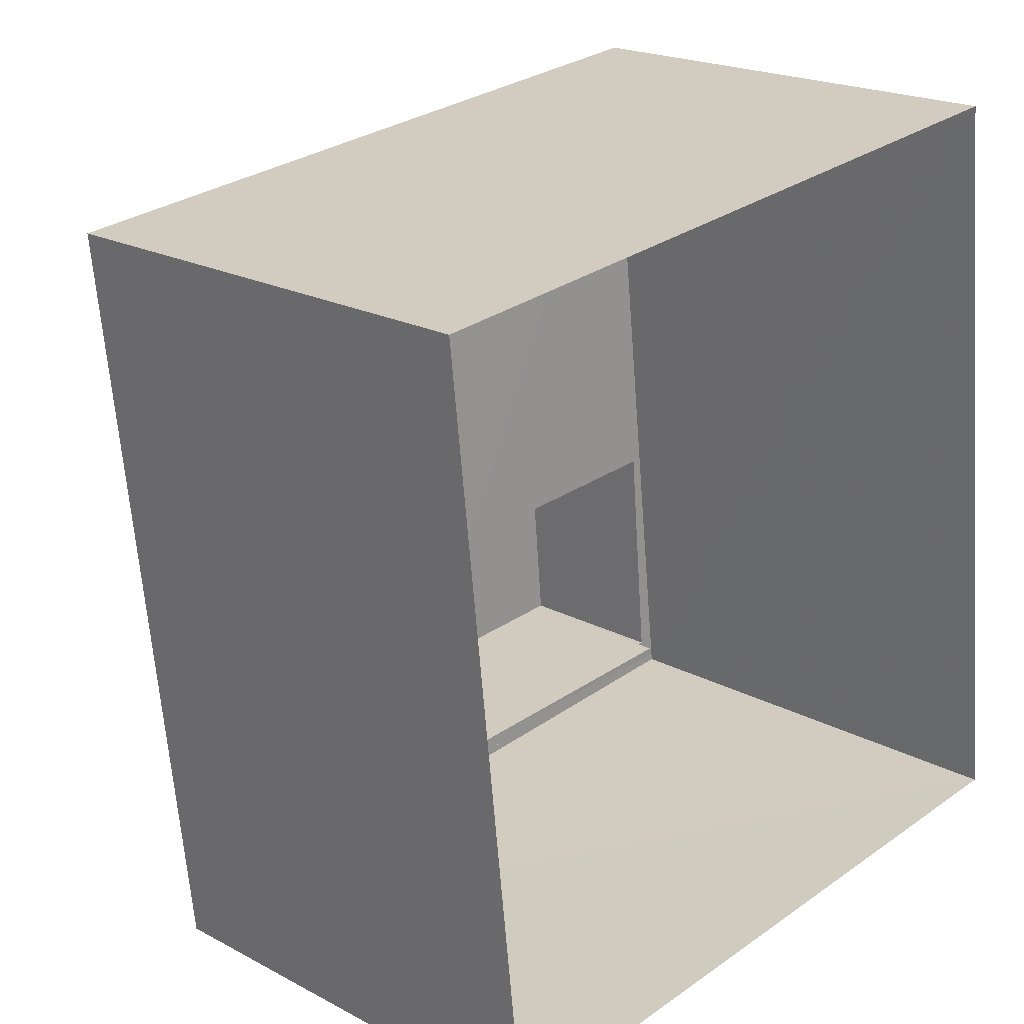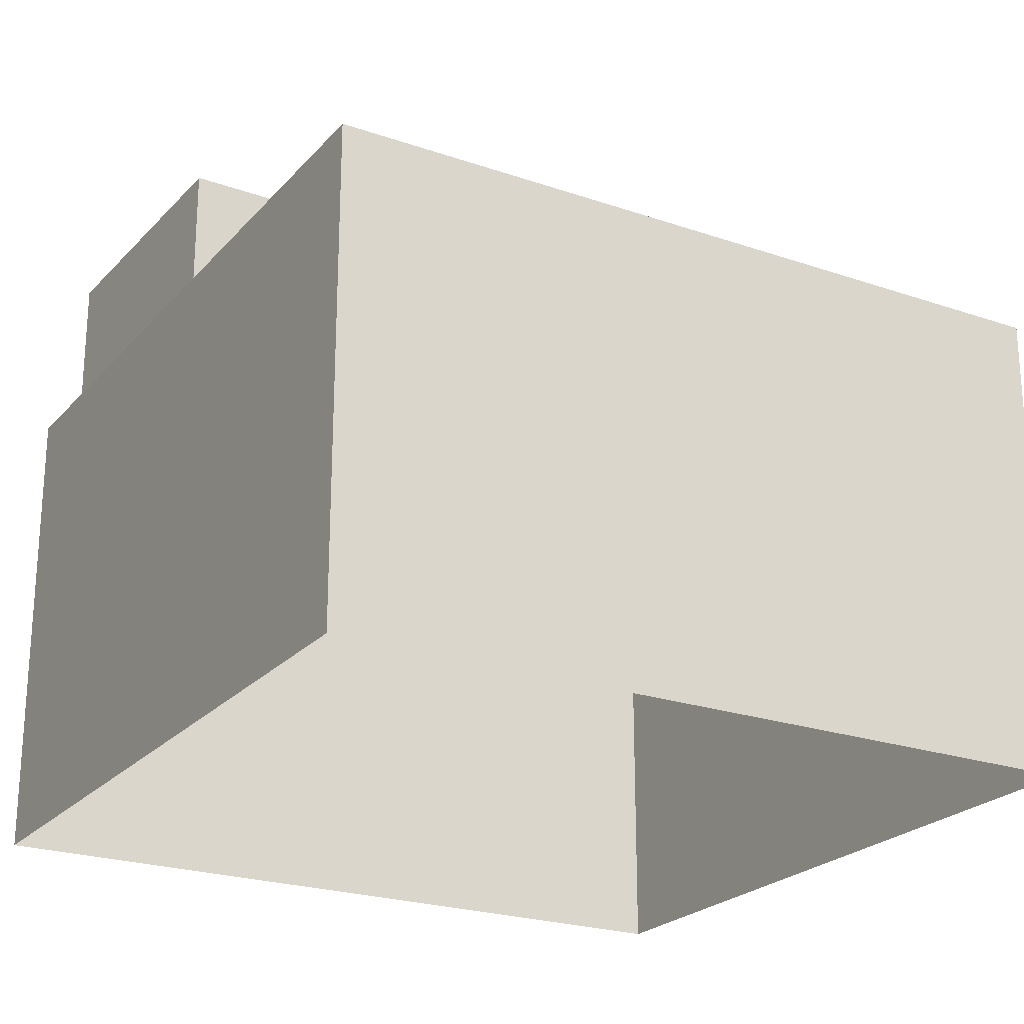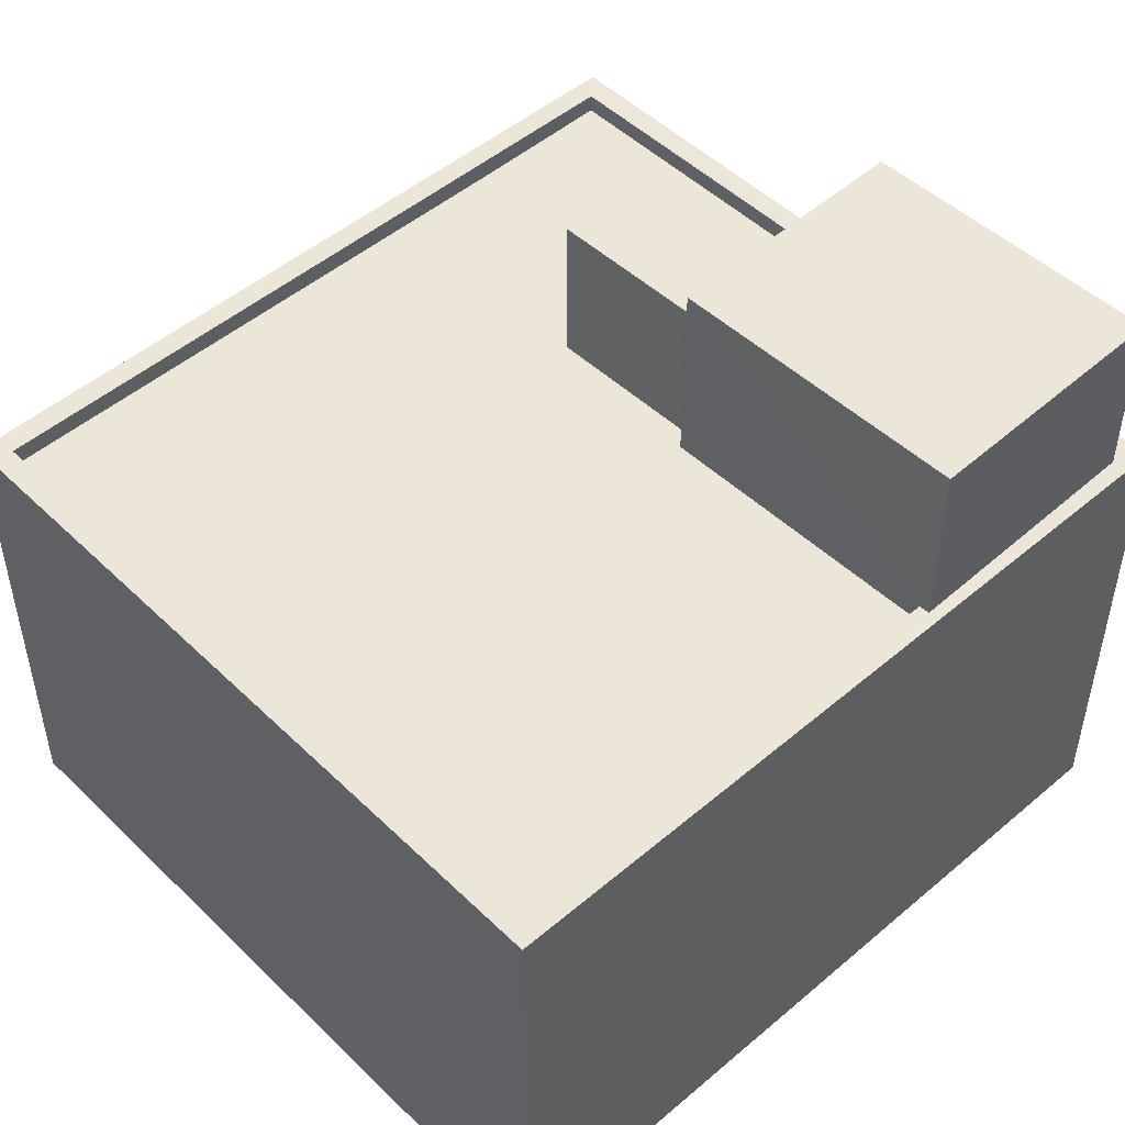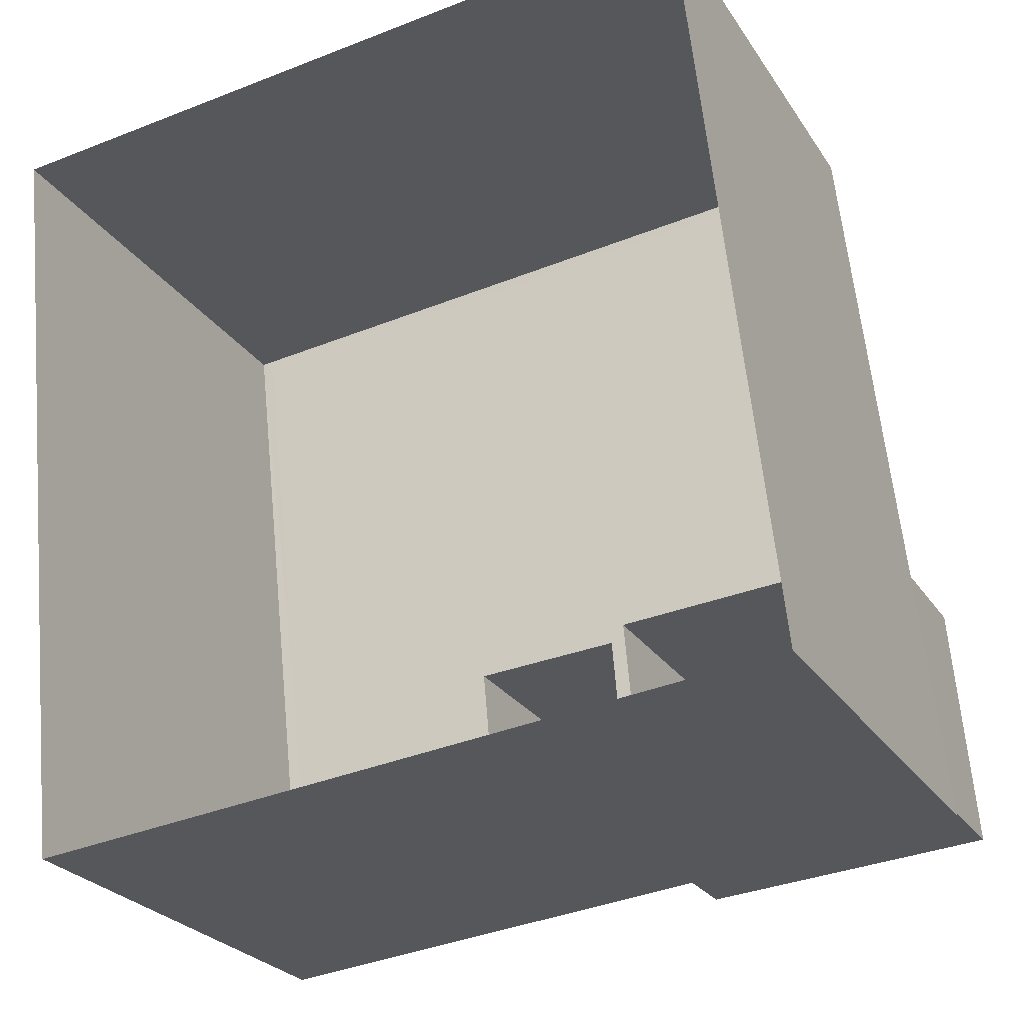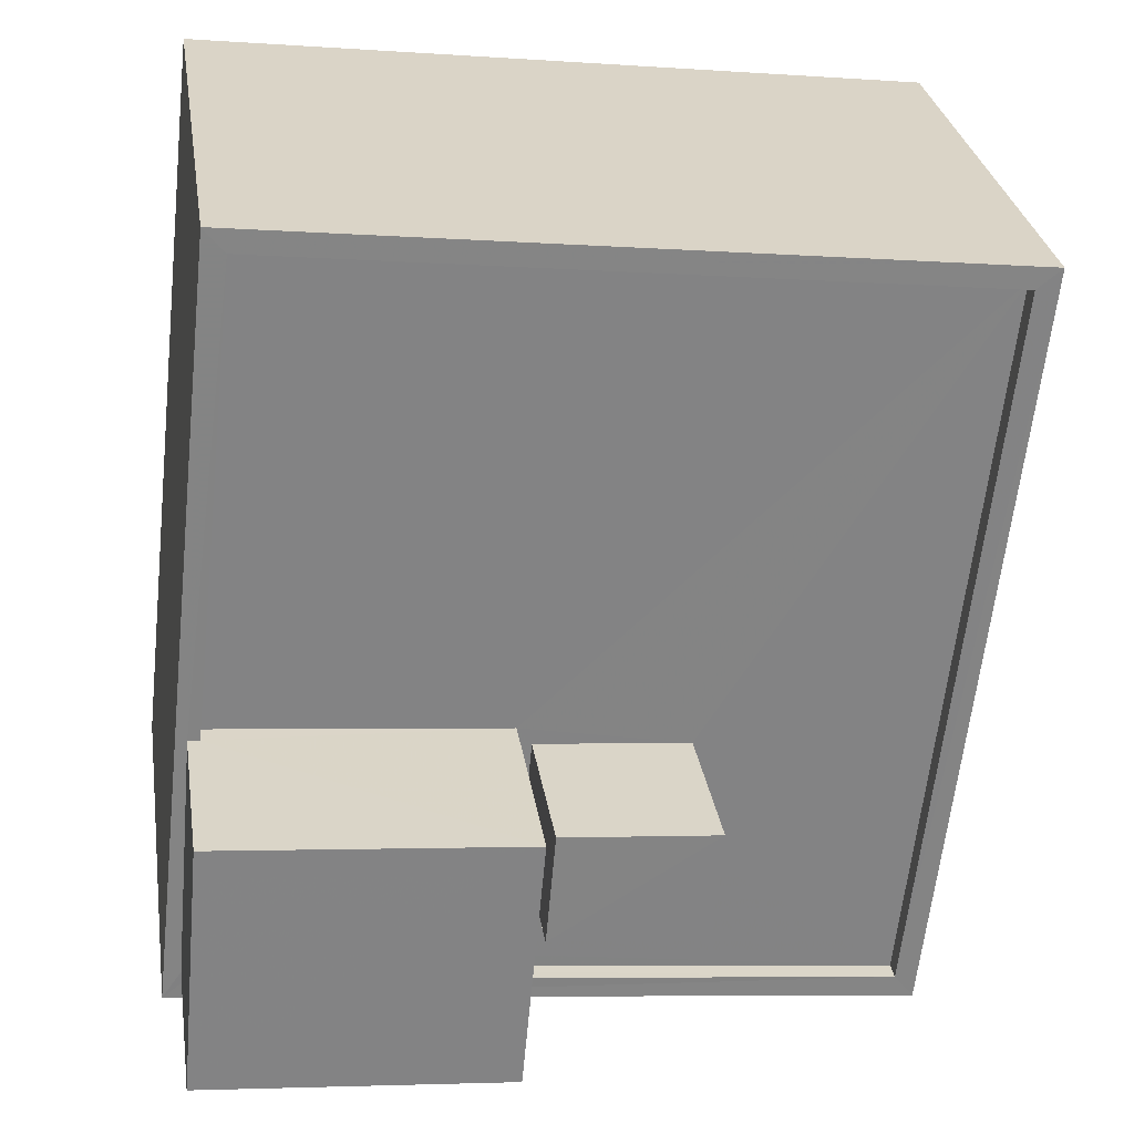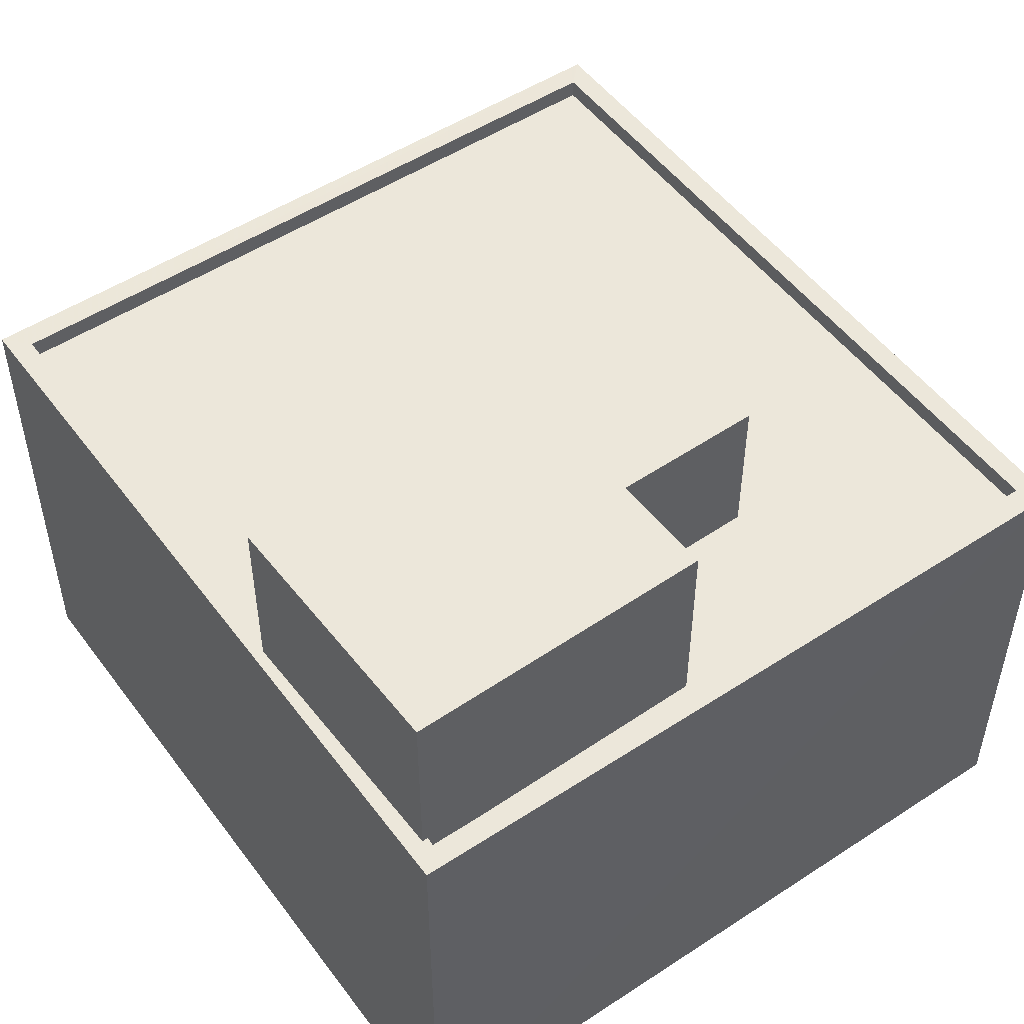
<metadata>
{"format":"obj","ext":"obj","renderer":"f3d","projection":"perspective","resolution":1024,"background":"white","views":[{"elev":20.4,"azim":134.2,"up":"+Y"},{"elev":-23.2,"azim":53.4,"up":"+Z"},{"elev":49.4,"azim":-139.5,"up":"+Z"},{"elev":-25.1,"azim":-154.7,"up":"+Y"},{"elev":29.2,"azim":-8.6,"up":"+Y"},{"elev":51.2,"azim":-41.8,"up":"+Z"}]}
</metadata>
<code>
v -8.94e+04 -9.879e+04 7.854
v -8.939e+04 -9.878e+04 7.854
v -8.939e+04 -9.879e+04 7.853
v -8.94e+04 -9.878e+04 7.855
v -8.94e+04 -9.878e+04 14.35
v -8.939e+04 -9.878e+04 14.34
v -8.94e+04 -9.878e+04 14.35
v -8.939e+04 -9.879e+04 14.34
v -8.939e+04 -9.879e+04 14.34
v -8.939e+04 -9.878e+04 14.34
v -8.94e+04 -9.879e+04 16.67
v -8.94e+04 -9.879e+04 16.67
v -8.94e+04 -9.879e+04 16.67
v -8.94e+04 -9.879e+04 16.67
v -8.94e+04 -9.879e+04 16.14
v -8.94e+04 -9.879e+04 16.14
v -8.94e+04 -9.879e+04 16.14
v -8.94e+04 -9.879e+04 16.14
v -8.94e+04 -9.879e+04 14.09
v -8.939e+04 -9.879e+04 14.09
v -8.939e+04 -9.879e+04 14.09
v -8.94e+04 -9.879e+04 14.09
v -8.94e+04 -9.879e+04 14.09
v -8.94e+04 -9.879e+04 14.09
v -8.94e+04 -9.879e+04 14.09
v -8.94e+04 -9.879e+04 14.09
v -8.94e+04 -9.879e+04 14.09
v -8.94e+04 -9.879e+04 14.09
v -8.94e+04 -9.879e+04 14.1
v -8.94e+04 -9.878e+04 14.1
v -8.94e+04 -9.879e+04 14.09
v -8.939e+04 -9.878e+04 14.09
v -8.94e+04 -9.879e+04 14.35
v -8.94e+04 -9.879e+04 14.34
v -8.94e+04 -9.879e+04 14.35
v -8.94e+04 -9.879e+04 14.34
v -8.94e+04 -9.879e+04 14.34
v -8.94e+04 -9.879e+04 14.34
f 1 2 3
f 1 4 2
f 5 6 7
f 8 9 6
f 10 6 5
f 8 6 10
f 11 12 13
f 14 11 13
f 15 16 17
f 18 15 17
f 19 20 21
f 22 20 23
f 24 22 23
f 25 23 26
f 23 19 26
f 20 19 23
f 25 26 27
f 27 28 25
f 29 28 30
f 21 31 19
f 30 28 32
f 28 27 31
f 32 31 21
f 28 31 32
f 5 7 33
f 34 9 8
f 7 34 33
f 35 5 33
f 36 37 38
f 8 37 34
f 33 34 36
f 34 37 36
f 18 17 26
f 19 18 26
f 33 13 12
f 33 36 13
f 24 23 38
f 36 38 13
f 13 38 14
f 38 23 14
f 31 18 19
f 31 15 18
f 34 7 4
f 1 34 4
f 28 11 25
f 11 14 25
f 14 23 25
f 9 1 3
f 9 34 1
f 5 30 32
f 10 5 32
f 17 16 27
f 26 17 27
f 38 37 22
f 24 38 22
f 9 3 2
f 6 9 2
f 6 2 4
f 7 6 4
f 29 30 5
f 35 29 5
f 8 20 22
f 37 8 22
f 16 15 31
f 27 16 31
f 20 8 21
f 21 10 32
f 21 8 10
f 28 35 11
f 11 35 12
f 28 29 35
f 12 35 33

</code>
